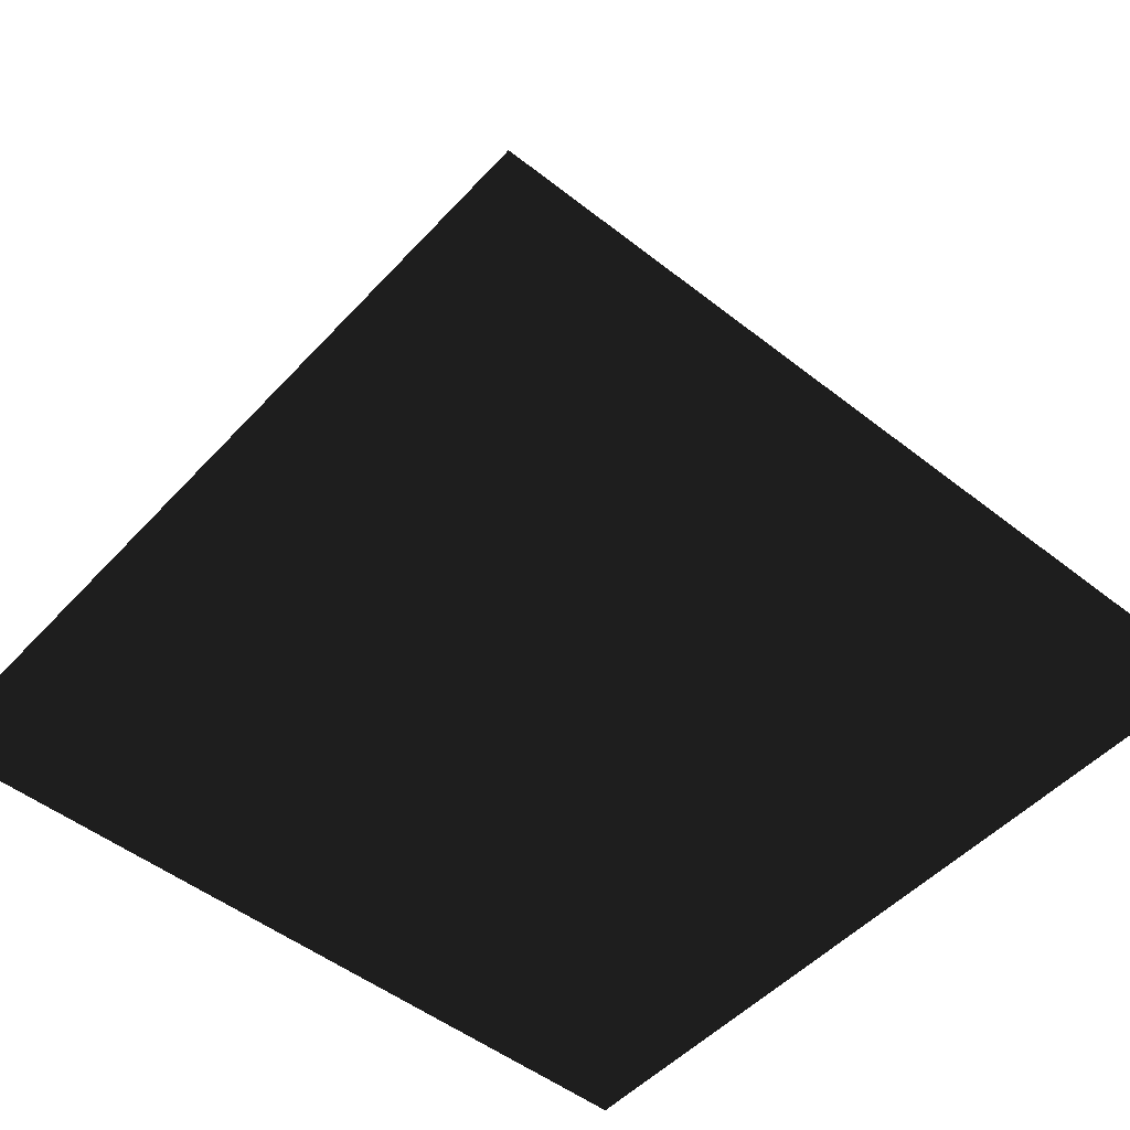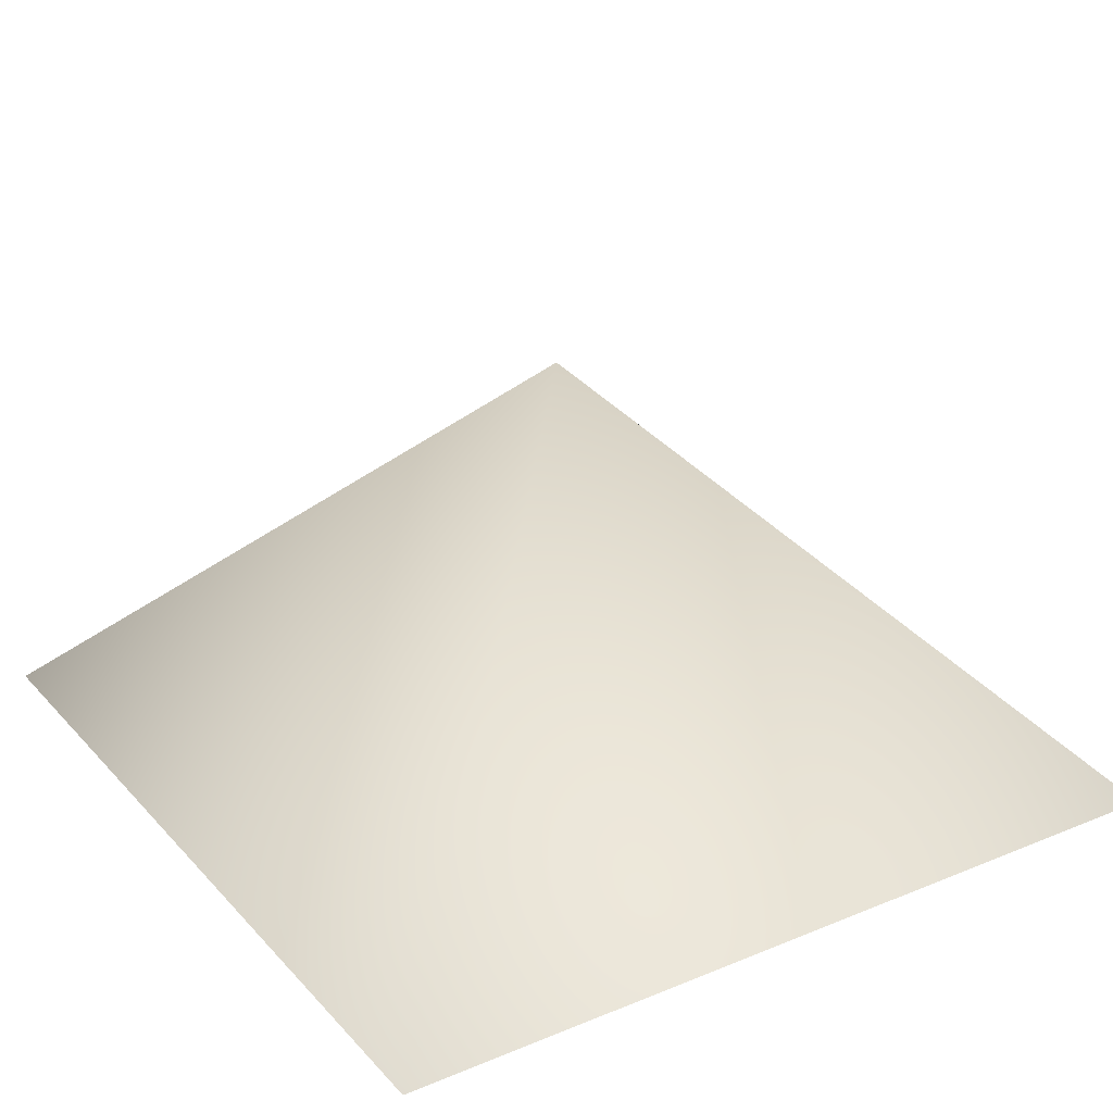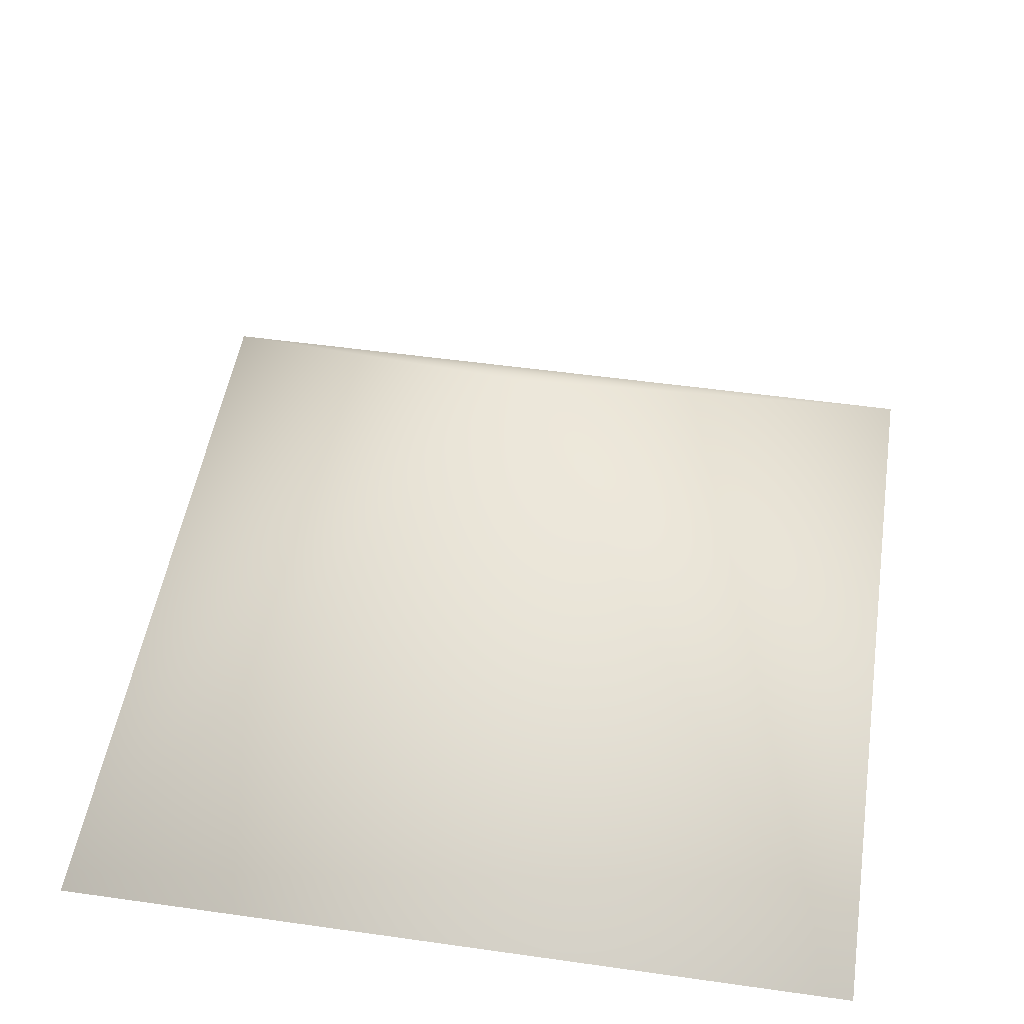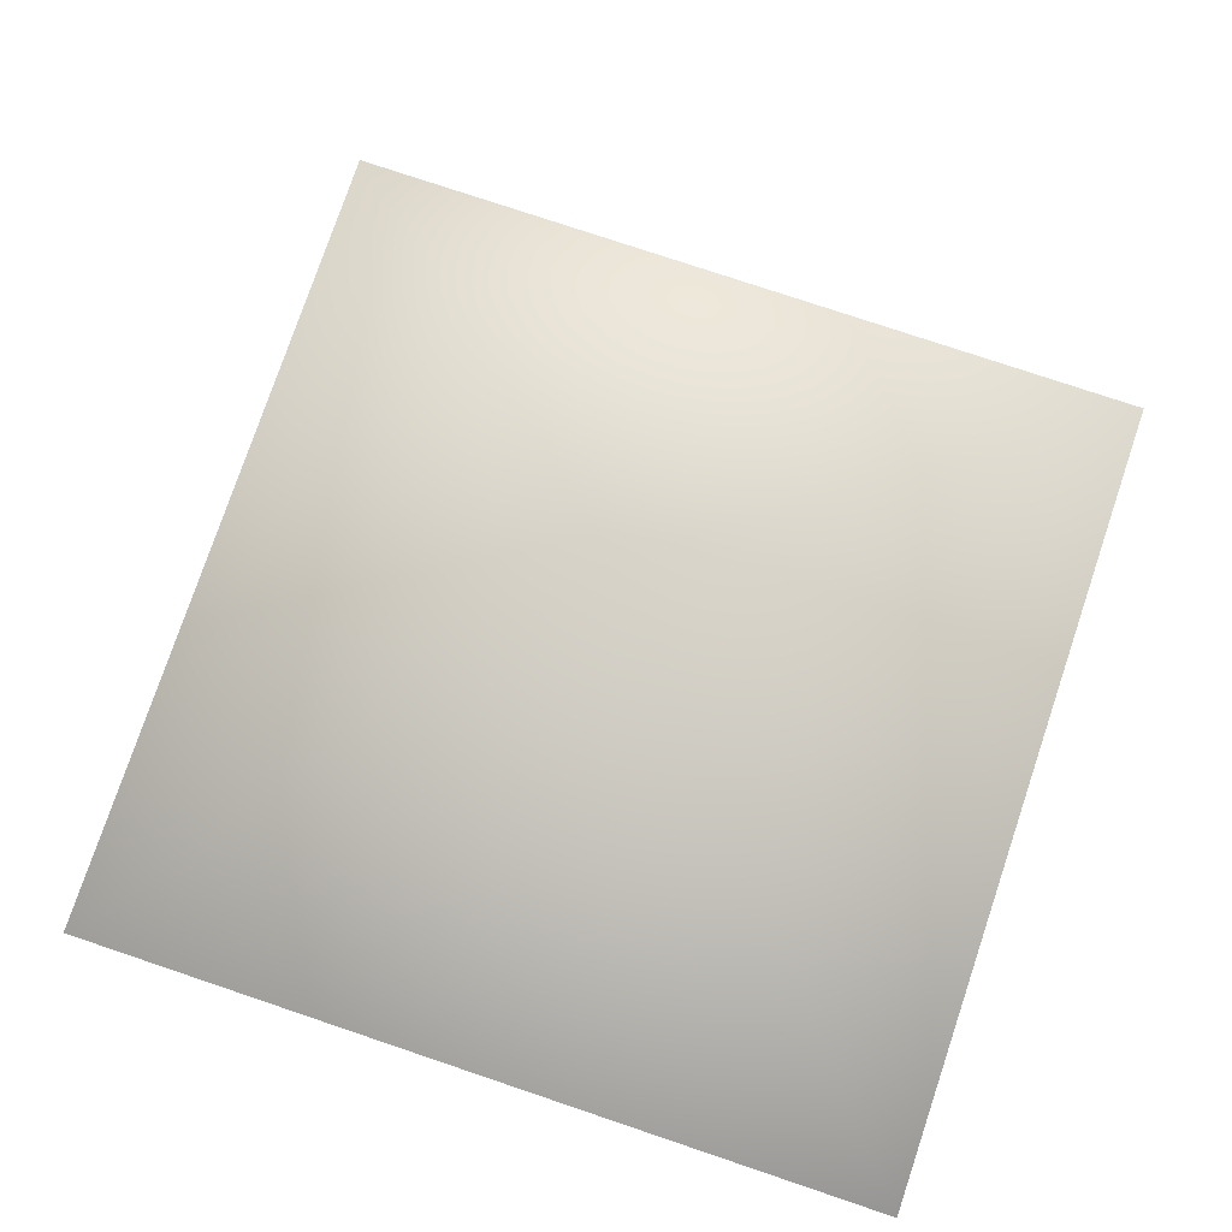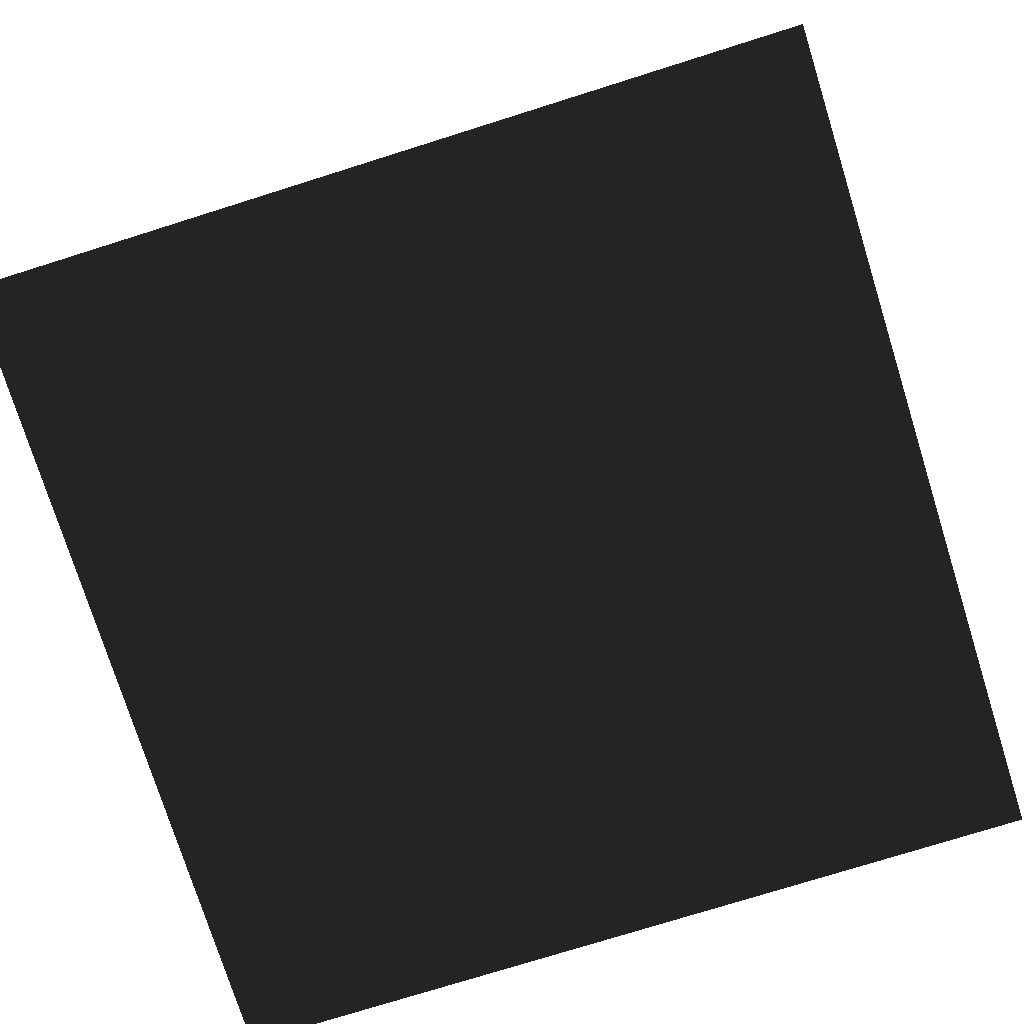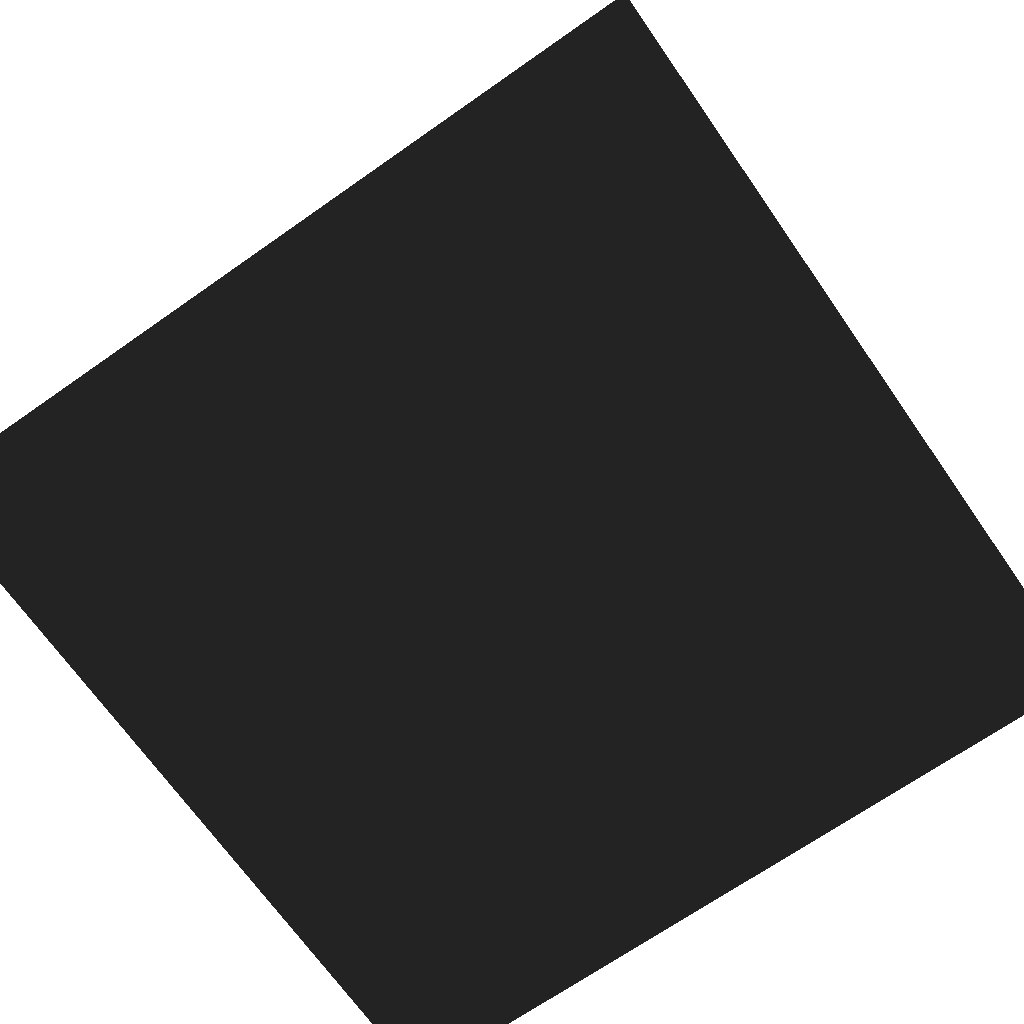
<metadata>
{"format":"obj","ext":"obj","renderer":"f3d","projection":"perspective","resolution":1024,"background":"white","views":[{"elev":-50.1,"azim":-40.8,"up":"+Y"},{"elev":26.6,"azim":-32.6,"up":"+Y"},{"elev":49.6,"azim":98.9,"up":"+Y"},{"elev":76.8,"azim":-71.4,"up":"+Y"},{"elev":-76.3,"azim":-72.6,"up":"+Y"},{"elev":-69.4,"azim":-145.0,"up":"+Y"}]}
</metadata>
<code>
v 1 -0.5 -1
v -1 -0.5 -1
v 1 -0.5 1
v -1 -0.5 1
v 0 0.5 0
f 1 2 5
f 4 3 5
f 5 2 4
f 5 3 1
f 1 3 4
f 4 2 1

</code>
